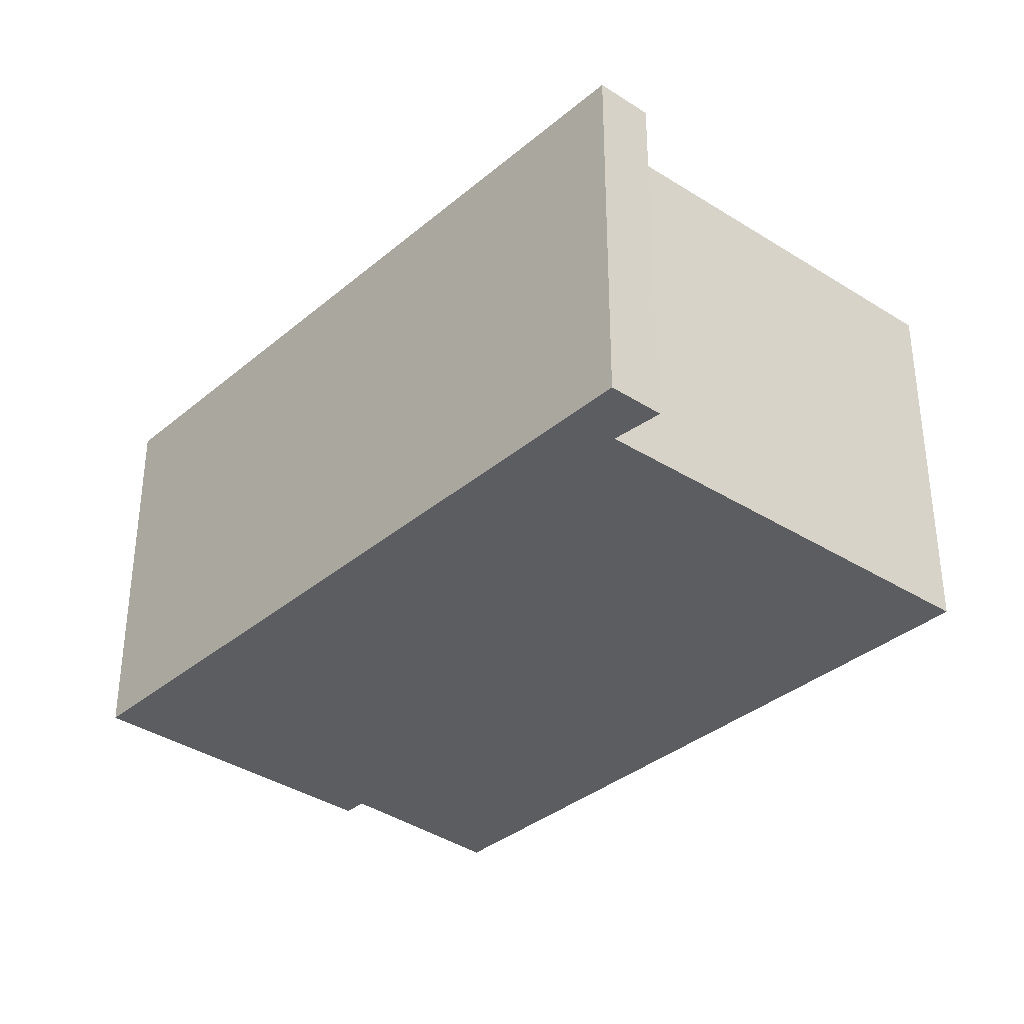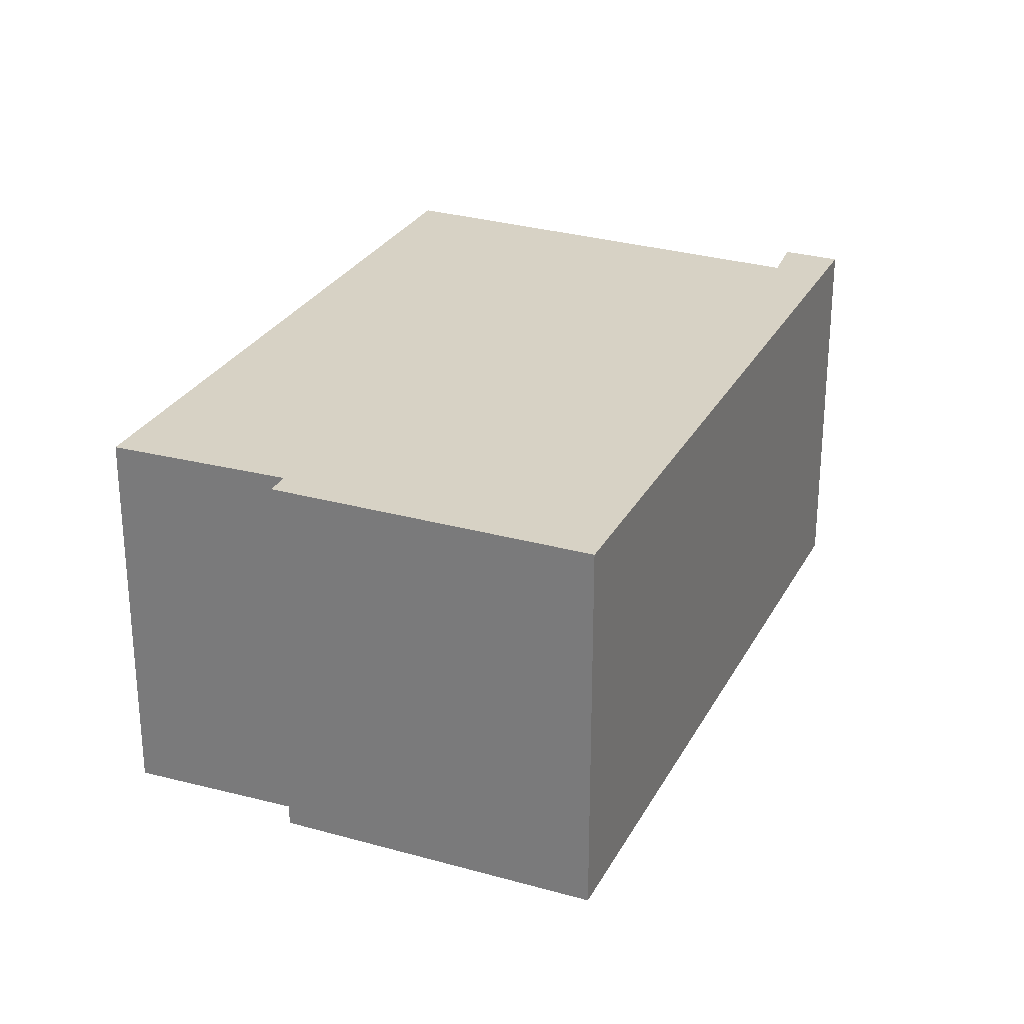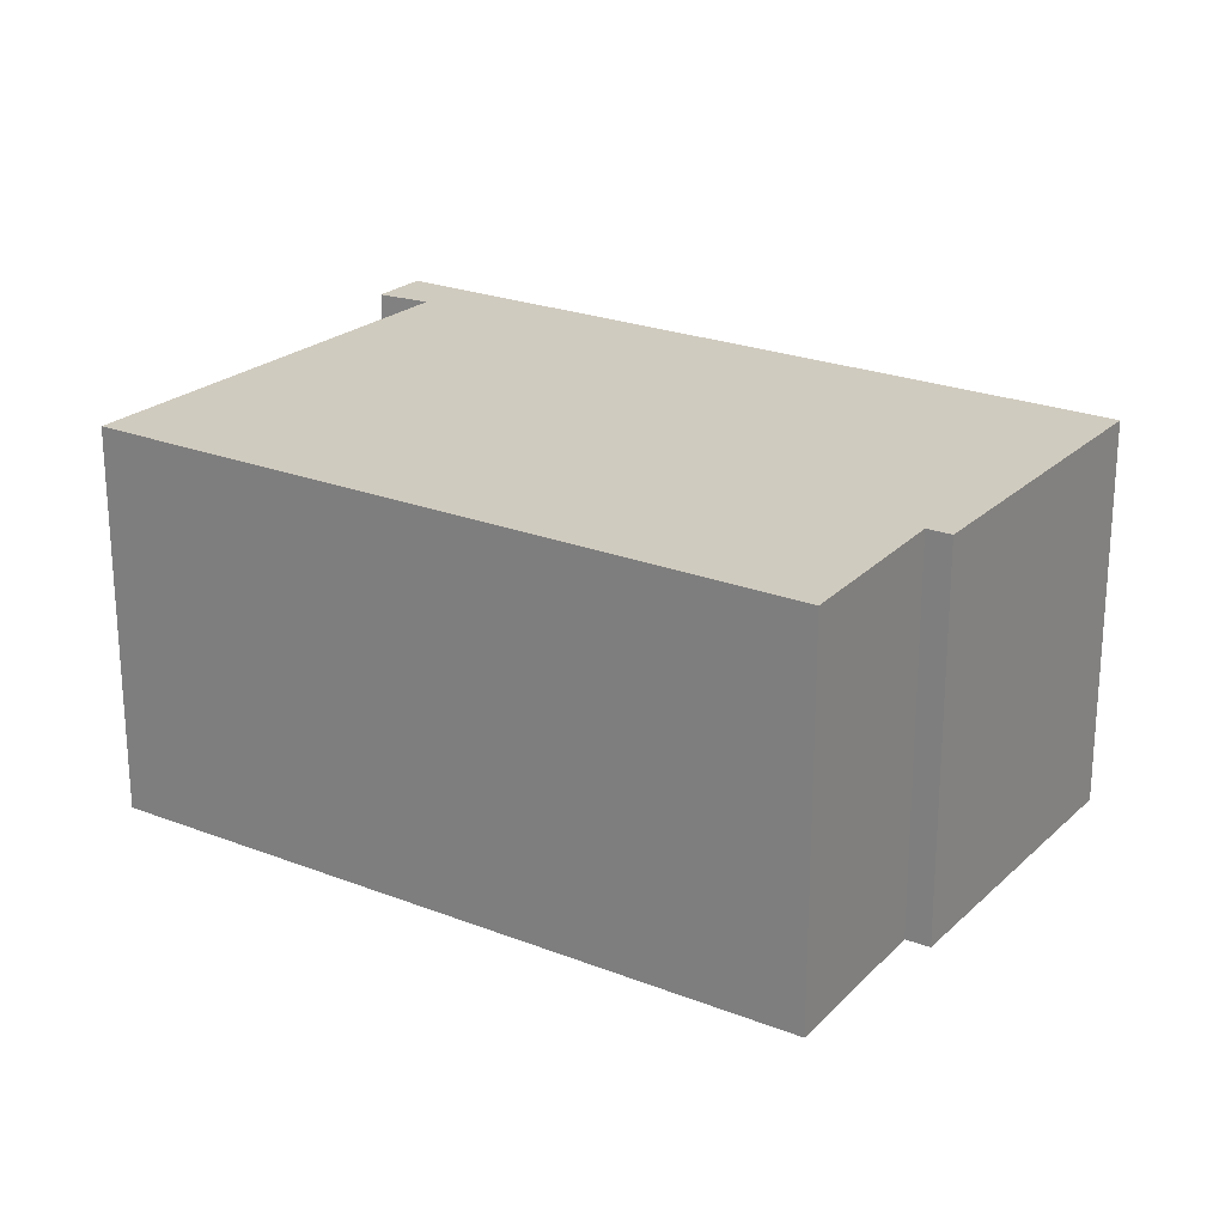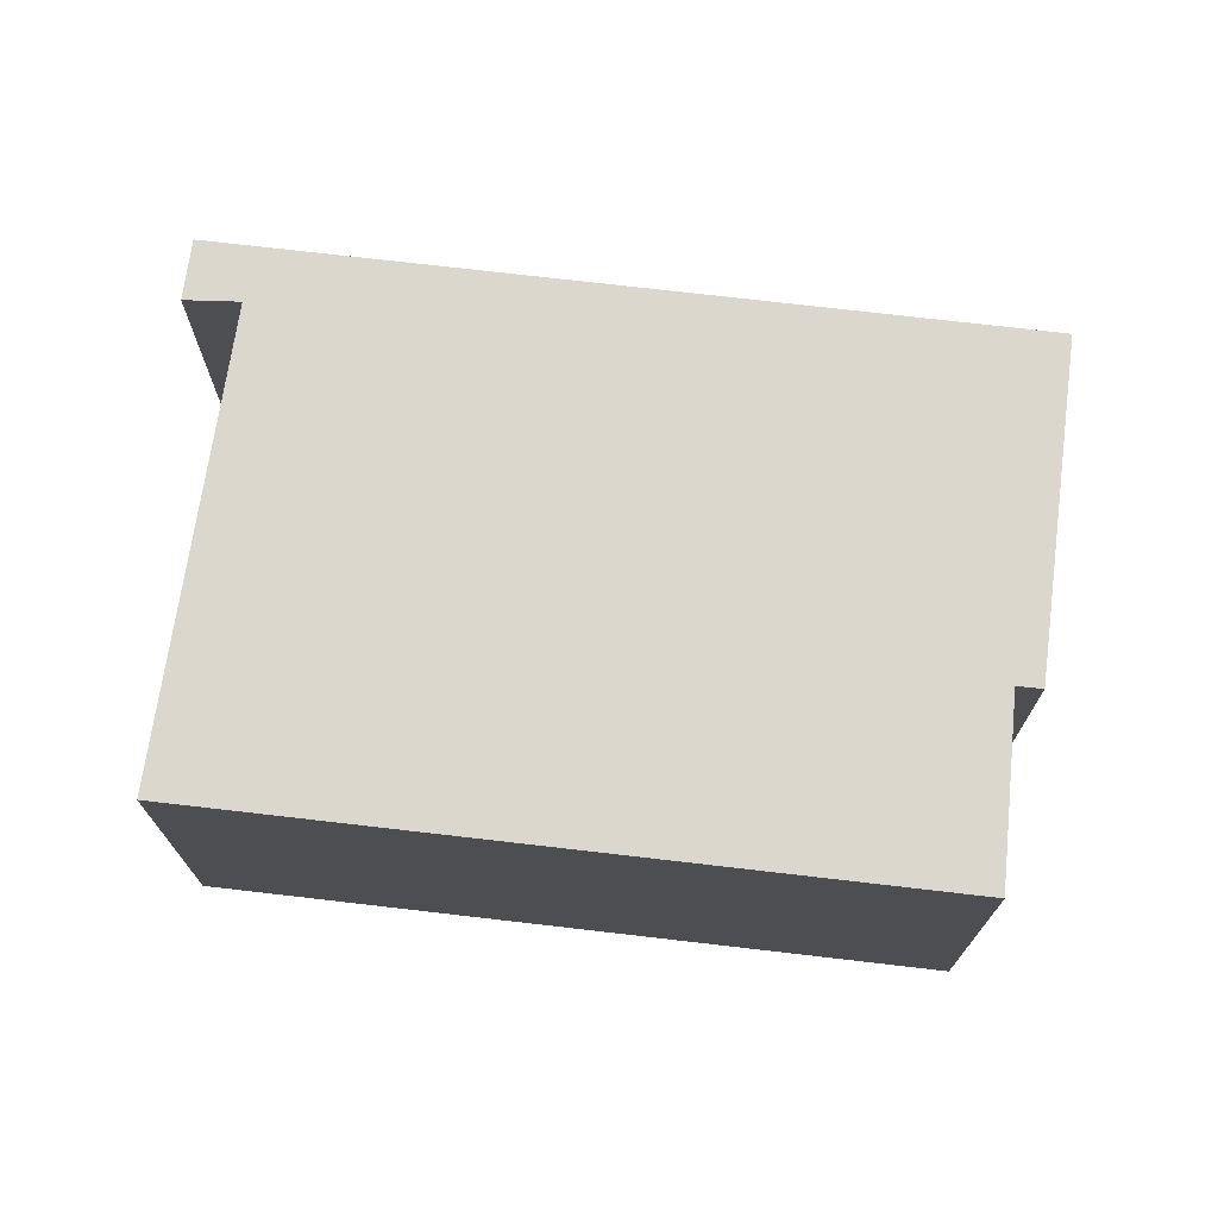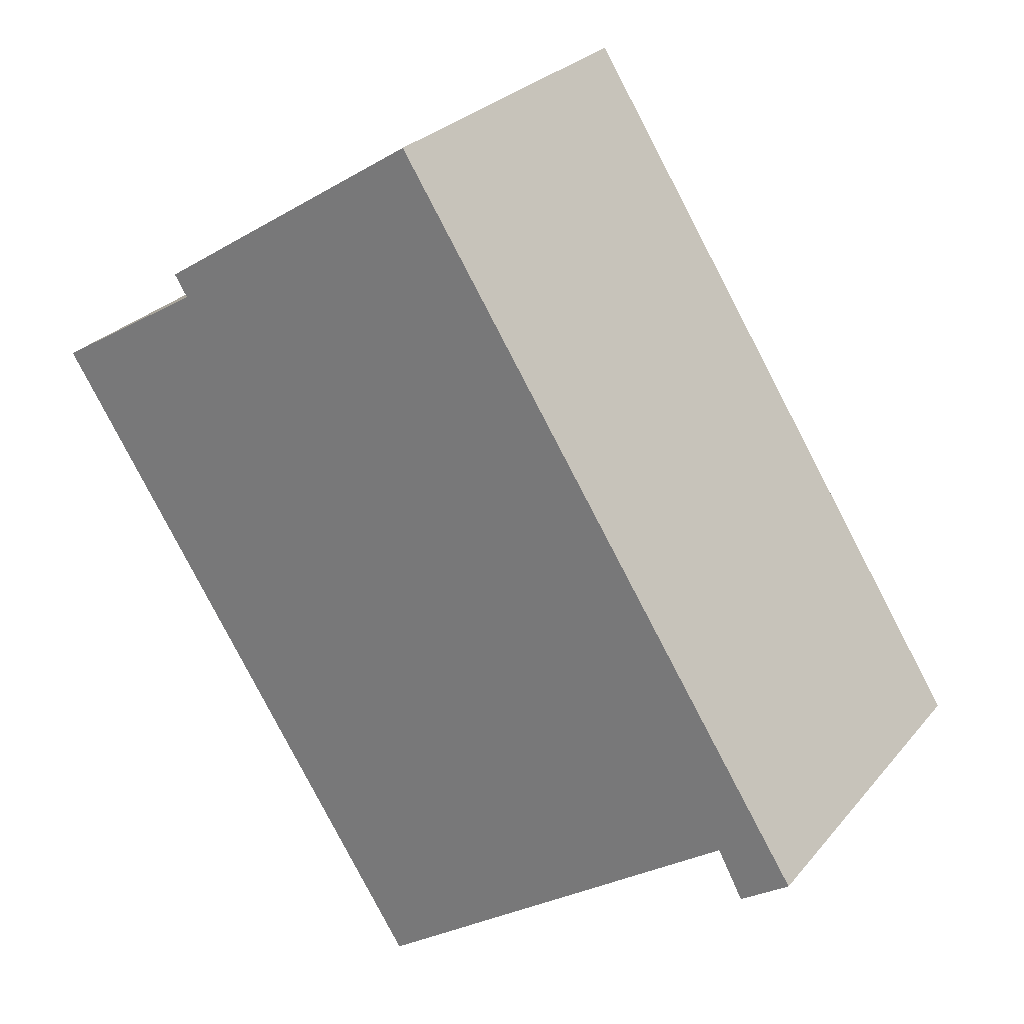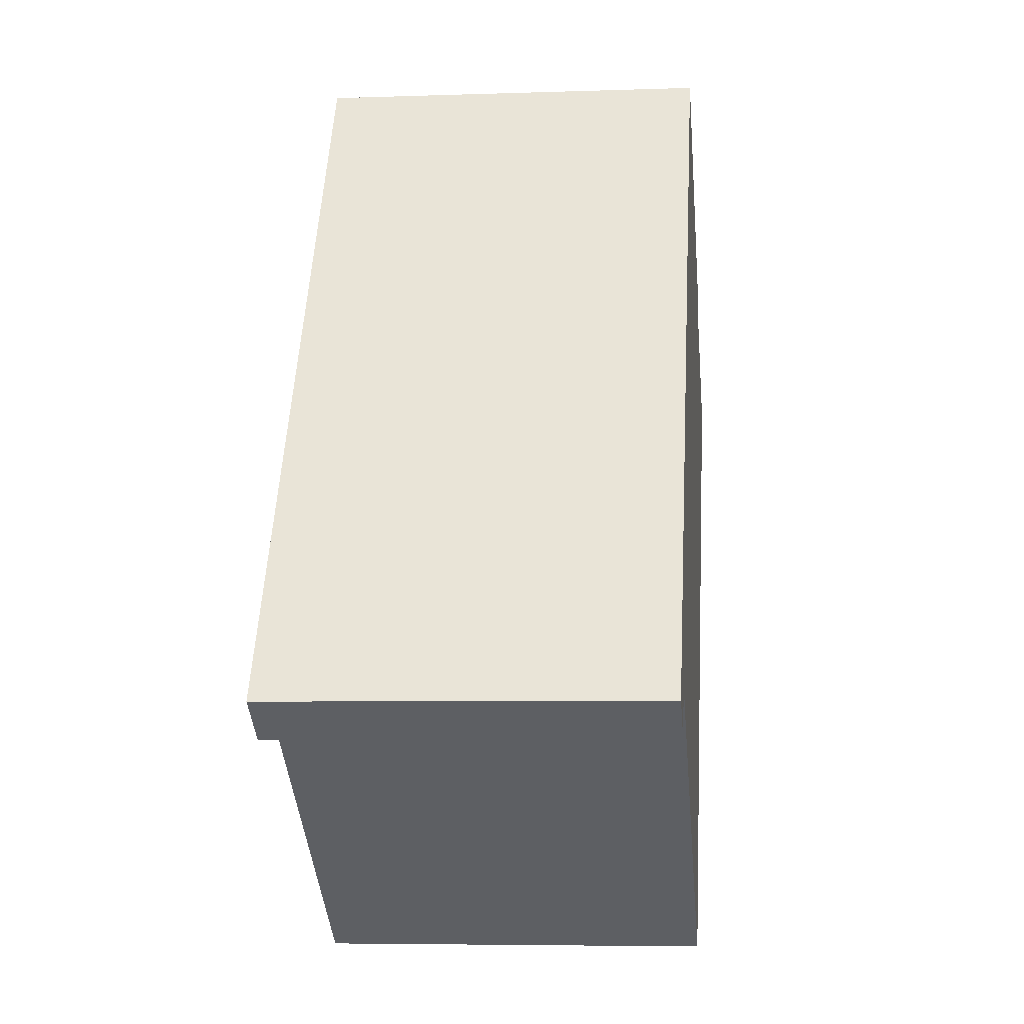
<metadata>
{"format":"obj","ext":"obj","renderer":"f3d","projection":"perspective","resolution":1024,"background":"white","views":[{"elev":-35.4,"azim":105.4,"up":"+Y"},{"elev":27.6,"azim":-9.6,"up":"+Y"},{"elev":23.7,"azim":-89.3,"up":"+Y"},{"elev":73.3,"azim":-115.9,"up":"+Y"},{"elev":26.9,"azim":30.7,"up":"+Z"},{"elev":-5.8,"azim":96.0,"up":"+Z"}]}
</metadata>
<code>
v  0 2.815 1.724e-16
v  5.648 2.815 -2.607
v  2.884 2.815 -4.528
v  6.195 2.815 -2.719
v  5.835 2.815 -2.963
v  3.082 2.815 2.16
v  1.156 2.815 0.697
v  1.058 2.815 0.855
v  6.195 1.665e-16 -2.719
v  5.835 1.814e-16 -2.963
v  5.648 1.596e-16 -2.607
v  2.884 2.773e-16 -4.528
v  0 0 0
v  1.156 -4.268e-17 0.697
v  1.058 -5.235e-17 0.855
v  3.082 -1.323e-16 2.16
g defaultobject
f 1 2 3
f 2 4 5
f 4 2 6
f 6 2 7
f 7 2 1
f 6 7 8
f 9 5 4
f 5 9 10
f 11 3 2
f 3 11 12
f 10 2 5
f 2 10 11
f 12 1 3
f 1 12 13
f 14 8 7
f 8 14 15
f 13 7 1
f 7 13 14
f 15 6 8
f 6 15 16
f 16 4 6
f 4 16 9
f 9 11 10
f 11 9 16
f 11 16 14
f 11 14 13
f 14 16 15
f 13 12 11

</code>
